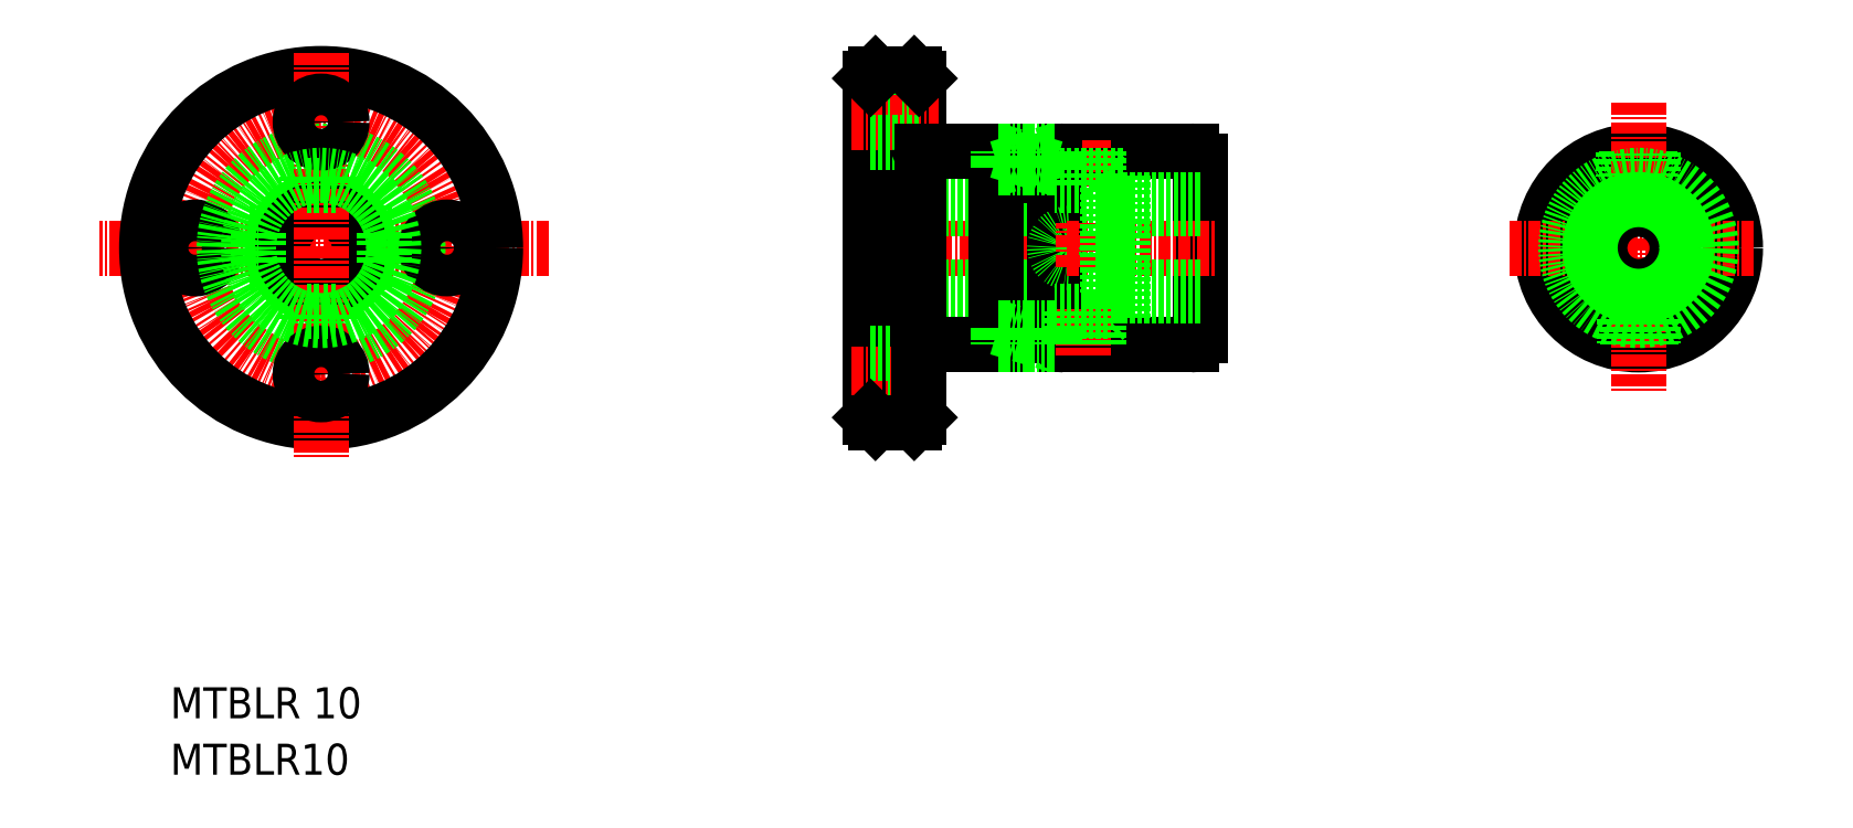
<metadata>
{"format":"dxf","ext":"dxf","renderer":"ezdxf+matplotlib","layout":"modelspace","background":"white","min_lineweight":24,"dpi":150}
</metadata>
<code>
0
SECTION
2
ENTITIES
0
LINE
8
0
10
193.2
20
-31.71
30
0
11
199.1
21
-29.96
31
0
0
LINE
8
CENTER
10
179.3
20
-21.71
30
0
11
205.8
21
-21.71
31
0
0
LINE
8
0
10
200.1
20
-11.71
30
0
11
213.2
21
-11.71
31
0
0
LINE
8
0
10
204.6
20
-23.21
30
0
11
200.6
21
-23.21
31
0
0
LINE
8
0
10
204.6
20
-20.21
30
0
11
200.6
21
-20.21
31
0
0
LINE
8
0
10
199.1
20
-29.21
30
0
11
193
21
-29.21
31
0
0
LINE
8
0
10
180.1
20
-25.71
30
0
11
204.6
21
-25.71
31
0
0
LINE
8
0
10
180.1
20
-26.71
30
0
11
204.6
21
-26.71
31
0
0
LINE
8
0
10
180.1
20
-17.71
30
0
11
204.6
21
-17.71
31
0
0
LINE
8
0
10
180.1
20
-16.71
30
0
11
204.6
21
-16.71
31
0
0
LINE
8
0
10
199.1
20
-29.21
30
0
11
206.1
21
-29.21
31
0
0
LINE
8
0
10
200.1
20
-31.71
30
0
11
213.2
21
-31.71
31
0
0
ARC
8
0
10
200.1
20
-12.71
30
0
40
1
50
90
51
180
0
LINE
8
0
10
180.1
20
-4.207
30
0
11
180.1
21
-39.21
31
0
0
LINE
8
CENTER
10
202.1
20
-15.39
30
0
11
202.1
21
-10.64
31
0
0
LINE
8
0
10
180.1
20
-36.86
30
0
11
185.1
21
-36.86
31
0
0
LINE
8
CENTER
10
178.1
20
-34.71
30
0
11
187.1
21
-34.71
31
0
0
LINE
8
0
10
180.1
20
-32.56
30
0
11
185.1
21
-32.56
31
0
0
LINE
8
0
10
180.6
20
-39.71
30
0
11
184.6
21
-39.71
31
0
0
LINE
8
0
10
180.1
20
-39.21
30
0
11
180.6
21
-39.71
31
0
0
LINE
8
0
10
180.1
20
-21.71
30
0
11
180.1
21
-21.71
31
0
0
LINE
8
0
10
180.1
20
-12.71
30
0
11
180.1
21
-12.71
31
0
0
LINE
8
0
10
199.1
20
-14.21
30
0
11
199.1
21
-29.21
31
0
0
LINE
8
0
10
185.1
20
-4.207
30
0
11
185.1
21
-39.21
31
0
0
LINE
8
0
10
193
20
-11.71
30
0
11
193
21
-31.71
31
0
0
LINE
8
0
10
184.6
20
-39.71
30
0
11
185.1
21
-39.21
31
0
0
LINE
8
0
10
185.4
20
-31.71
30
0
11
193
21
-31.71
31
0
0
ARC
8
0
10
185.4
20
-32.01
30
0
40
0.3
50
90
51
180
0
LINE
8
0
10
199.1
20
-31.71
30
0
11
193.2
21
-29.96
31
0
0
ARC
8
0
10
200.1
20
-30.71
30
0
40
1
50
180
51
270
0
ARC
8
0
10
200.6
20
-21.71
30
0
40
1.5
50
90
51
270
0
LINE
8
CENTER
10
202.1
20
-23.65
30
0
11
202.1
21
-19.13
31
0
0
LINE
8
CENTER
10
201.6
20
-21.71
30
0
11
200.1
21
-21.71
31
0
0
LINE
8
0
10
200.1
20
-21.71
30
0
11
200.1
21
-21.71
31
0
0
LINE
8
0
10
199.1
20
-14.21
30
0
11
193
21
-14.21
31
0
0
LINE
8
0
10
200.1
20
-16.71
30
0
11
200.1
21
-16.71
31
0
0
LINE
8
0
10
199.1
20
-12.71
30
0
11
199.1
21
-14.21
31
0
0
LINE
8
0
10
180.6
20
-3.707
30
0
11
184.6
21
-3.707
31
0
0
LINE
8
0
10
180.1
20
-6.557
30
0
11
185.1
21
-6.557
31
0
0
LINE
8
CENTER
10
178.1
20
-8.707
30
0
11
187.1
21
-8.707
31
0
0
LINE
8
0
10
180.1
20
-10.86
30
0
11
185.1
21
-10.86
31
0
0
LINE
8
0
10
180.6
20
-3.707
30
0
11
180.1
21
-4.207
31
0
0
LINE
8
0
10
185.4
20
-11.71
30
0
11
193
21
-11.71
31
0
0
ARC
8
0
10
185.4
20
-11.41
30
0
40
0.3
50
180
51
270
0
LINE
8
0
10
184.6
20
-3.707
30
0
11
185.1
21
-4.207
31
0
0
ARC
8
0
10
213.1
20
-12.71
30
0
40
1
50
0
51
90
0
LINE
8
0
10
204.1
20
-29.21
30
0
11
204.6
21
-28.71
31
0
0
LINE
8
0
10
214.1
20
-12.71
30
0
11
214.1
21
-30.71
31
0
0
ARC
8
0
10
213.1
20
-30.71
30
0
40
1
50
270
51
0
0
LINE
8
CENTER
10
205.8
20
-21.71
30
0
11
215.8
21
-21.71
31
0
0
LINE
8
0
10
206.1
20
-14.21
30
0
11
206.1
21
-29.21
31
0
0
LINE
8
0
10
204.6
20
-14.71
30
0
11
204.6
21
-28.71
31
0
0
LINE
8
0
10
206.1
20
-26.71
30
0
11
214.1
21
-26.71
31
0
0
LINE
8
0
10
206.1
20
-25.71
30
0
11
214.1
21
-25.71
31
0
0
LINE
8
0
10
204.6
20
-21.71
30
0
11
204.6
21
-21.71
31
0
0
LINE
8
0
10
204.6
20
-21.71
30
0
11
204.6
21
-21.71
31
0
0
LINE
8
0
10
206.1
20
-16.71
30
0
11
214.1
21
-16.71
31
0
0
LINE
8
0
10
206.1
20
-17.71
30
0
11
214.1
21
-17.71
31
0
0
LINE
8
0
10
206.1
20
-14.21
30
0
11
199.1
21
-14.21
31
0
0
LINE
8
0
10
204.1
20
-14.21
30
0
11
204.6
21
-14.71
31
0
0
CIRCLE
8
0
10
259.3
20
-21.71
30
0
40
10
0
LINE
8
0
10
257.8
20
-11.82
30
0
11
257.8
21
-14.36
31
0
0
LINE
8
0
10
258.1
20
-11.78
30
0
11
258.1
21
-14.31
31
0
0
LINE
8
0
10
260.5
20
-11.78
30
0
11
260.5
21
-14.3
31
0
0
LINE
8
0
10
260.8
20
-11.82
30
0
11
260.8
21
-14.36
31
0
0
LINE
8
CENTER
10
259.3
20
-6.707
30
0
11
259.3
21
-36.71
31
0
0
LINE
8
CENTER
10
246
20
-21.71
30
0
11
271.2
21
-21.71
31
0
0
LINE
8
0
10
257.9
20
-29.06
30
0
11
257.9
21
-31.6
31
0
0
LINE
8
0
10
258.2
20
-29.12
30
0
11
258.2
21
-31.64
31
0
0
LINE
8
0
10
260.6
20
-29.1
30
0
11
260.6
21
-31.63
31
0
0
LINE
8
0
10
260.9
20
-29.05
30
0
11
260.9
21
-31.59
31
0
0
CIRCLE
8
0
10
259.3
20
-21.71
30
0
40
4
0
CIRCLE
8
0
10
259.3
20
-21.71
30
0
40
5
0
CIRCLE
8
0
10
259.3
20
-21.71
30
0
40
7.5
0
CIRCLE
8
CENTER
10
123.4
20
-21.71
30
0
40
13
0
LINE
8
CENTER
10
146.8
20
-21.71
30
0
11
100.5
21
-21.71
31
0
0
CIRCLE
8
0
10
123.4
20
-21.71
30
0
40
18
0
CIRCLE
8
0
10
110.4
20
-21.71
30
0
40
2.15
0
CIRCLE
8
0
10
123.4
20
-21.71
30
0
40
10
0
CIRCLE
8
0
10
123.4
20
-21.71
30
0
40
5
0
CIRCLE
8
0
10
123.4
20
-21.71
30
0
40
4
0
CIRCLE
8
0
10
123.4
20
-21.71
30
0
40
4
0
LINE
8
CENTER
10
123.4
20
-1.552
30
0
11
123.4
21
-43.4
31
0
0
CIRCLE
8
0
10
123.4
20
-34.71
30
0
40
2.15
0
CIRCLE
8
0
10
136.4
20
-21.71
30
0
40
2.15
0
LINE
8
0
10
124.9
20
-15.21
30
0
11
123.4
21
-15.21
31
0
0
CIRCLE
8
0
10
123.4
20
-8.707
30
0
40
2.15
0
LINE
8
0
10
121.9
20
-15.21
30
0
11
123.4
21
-15.21
31
0
0
LINE
8
0
10
121.9
20
-14.36
30
0
11
121.9
21
-15.21
31
0
0
LINE
8
0
10
124.9
20
-14.36
30
0
11
124.9
21
-15.21
31
0
0
LINE
8
0
10
199.1
20
-30.71
30
0
11
199.1
21
-29.21
31
0
0
CIRCLE
8
0
10
123.4
20
-21.71
30
0
40
7.5
0
LINE
8
0
10
116.9
20
-20.21
30
0
11
116.9
21
-21.71
31
0
0
LINE
8
0
10
116.9
20
-23.21
30
0
11
116.9
21
-21.71
31
0
0
LINE
8
0
10
116
20
-23.21
30
0
11
116.9
21
-23.21
31
0
0
LINE
8
0
10
116
20
-20.21
30
0
11
116.9
21
-20.21
31
0
0
LINE
8
0
10
121.9
20
-28.21
30
0
11
123.4
21
-28.21
31
0
0
LINE
8
0
10
124.9
20
-28.21
30
0
11
123.4
21
-28.21
31
0
0
LINE
8
0
10
124.9
20
-29.06
30
0
11
124.9
21
-28.21
31
0
0
LINE
8
0
10
121.9
20
-29.06
30
0
11
121.9
21
-28.21
31
0
0
LINE
8
0
10
129.9
20
-23.21
30
0
11
129.9
21
-21.71
31
0
0
LINE
8
0
10
129.9
20
-20.21
30
0
11
129.9
21
-21.71
31
0
0
LINE
8
0
10
130.7
20
-20.21
30
0
11
129.9
21
-20.21
31
0
0
LINE
8
0
10
130.7
20
-23.21
30
0
11
129.9
21
-23.21
31
0
0
LINE
8
0
10
203.6
20
-11.71
30
0
11
203.6
21
-15.21
31
0
0
LINE
8
0
10
203.3
20
-11.71
30
0
11
203.3
21
-15.21
31
0
0
LINE
8
0
10
200.6
20
-11.71
30
0
11
200.6
21
-15.21
31
0
0
LINE
8
0
10
200.9
20
-11.71
30
0
11
200.9
21
-15.21
31
0
0
LINE
8
CENTER
10
202.1
20
-28.02
30
0
11
202.1
21
-32.77
31
0
0
TEXT
8
0
10
107.8
20
-70.26
30
0
40
3.2
1
MTBLR 10
0
TEXT
8
0
10
107.8
20
-76.08
30
0
40
3.2
1
MTBLR10
0
LINE
8
0
10
204.6
20
-15.21
30
0
11
199.1
21
-15.21
31
0
0
LINE
8
0
10
203.6
20
-31.71
30
0
11
203.6
21
-28.21
31
0
0
LINE
8
0
10
203.3
20
-31.71
30
0
11
203.3
21
-28.21
31
0
0
LINE
8
0
10
200.6
20
-31.71
30
0
11
200.6
21
-28.21
31
0
0
LINE
8
0
10
200.9
20
-31.71
30
0
11
200.9
21
-28.21
31
0
0
LINE
8
0
10
204.6
20
-28.21
30
0
11
199.1
21
-28.21
31
0
0
LINE
8
0
10
193.2
20
-29.96
30
0
11
193.2
21
-31.71
31
0
0
LINE
8
0
10
199.1
20
-29.96
30
0
11
199.1
21
-31.71
31
0
0
LINE
8
0
10
193.2
20
-31.71
30
0
11
199.1
21
-31.71
31
0
0
LINE
8
0
10
193.2
20
-29.96
30
0
11
199.1
21
-29.96
31
0
0
LINE
8
0
10
193.2
20
-11.71
30
0
11
199.1
21
-13.46
31
0
0
LINE
8
0
10
199.1
20
-11.71
30
0
11
193.2
21
-13.46
31
0
0
LINE
8
0
10
193.2
20
-13.46
30
0
11
193.2
21
-11.71
31
0
0
LINE
8
0
10
199.1
20
-13.46
30
0
11
199.1
21
-11.71
31
0
0
LINE
8
0
10
193.2
20
-11.71
30
0
11
199.1
21
-11.71
31
0
0
LINE
8
0
10
193.2
20
-13.46
30
0
11
199.1
21
-13.46
31
0
0
ENDSEC
0
EOF

</code>
